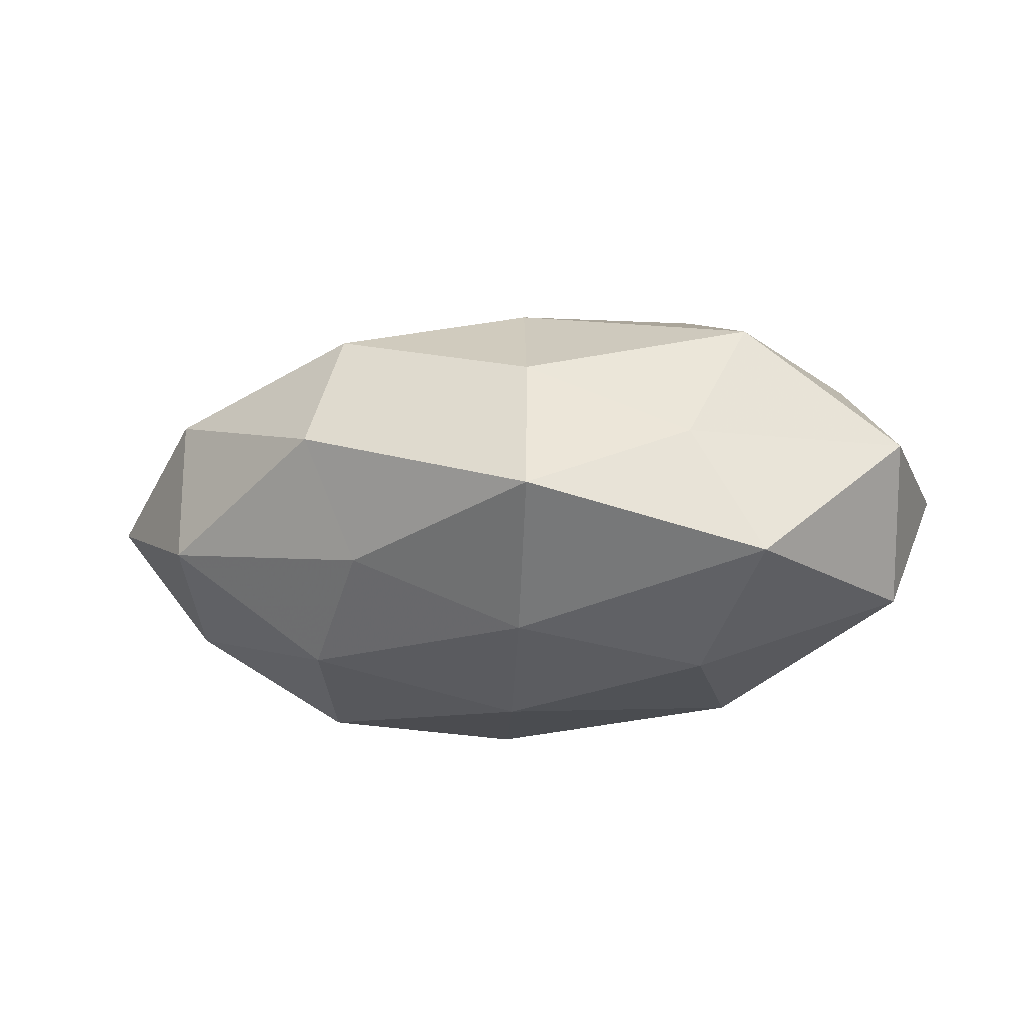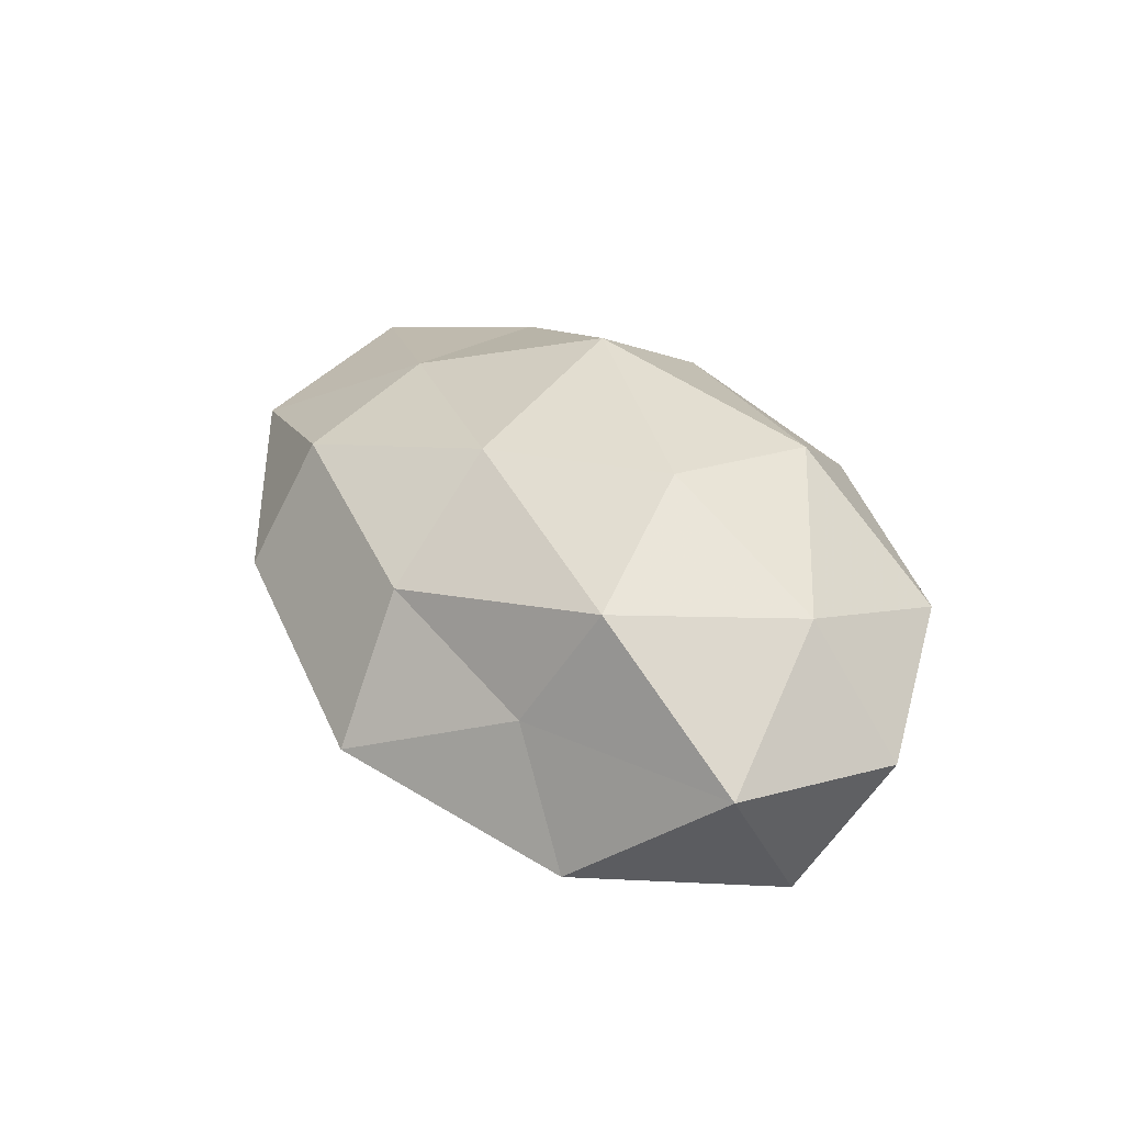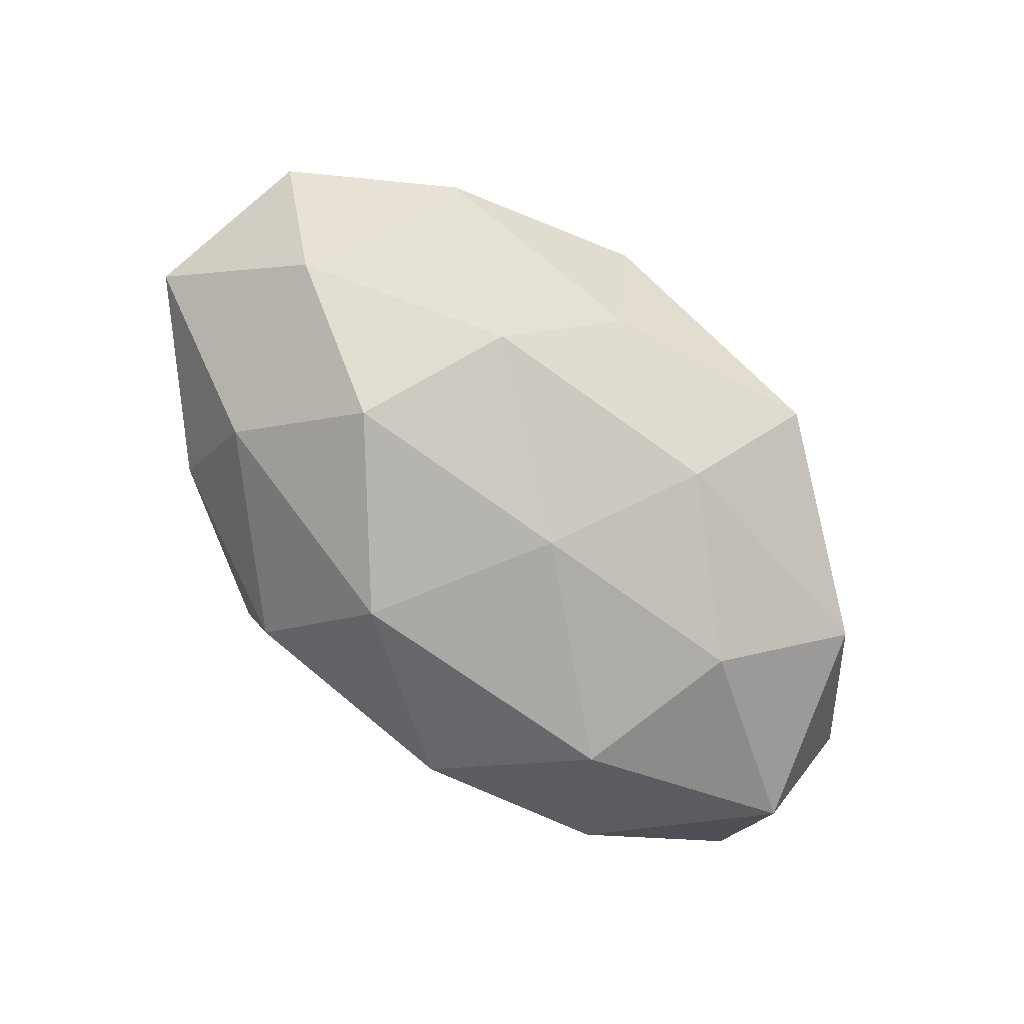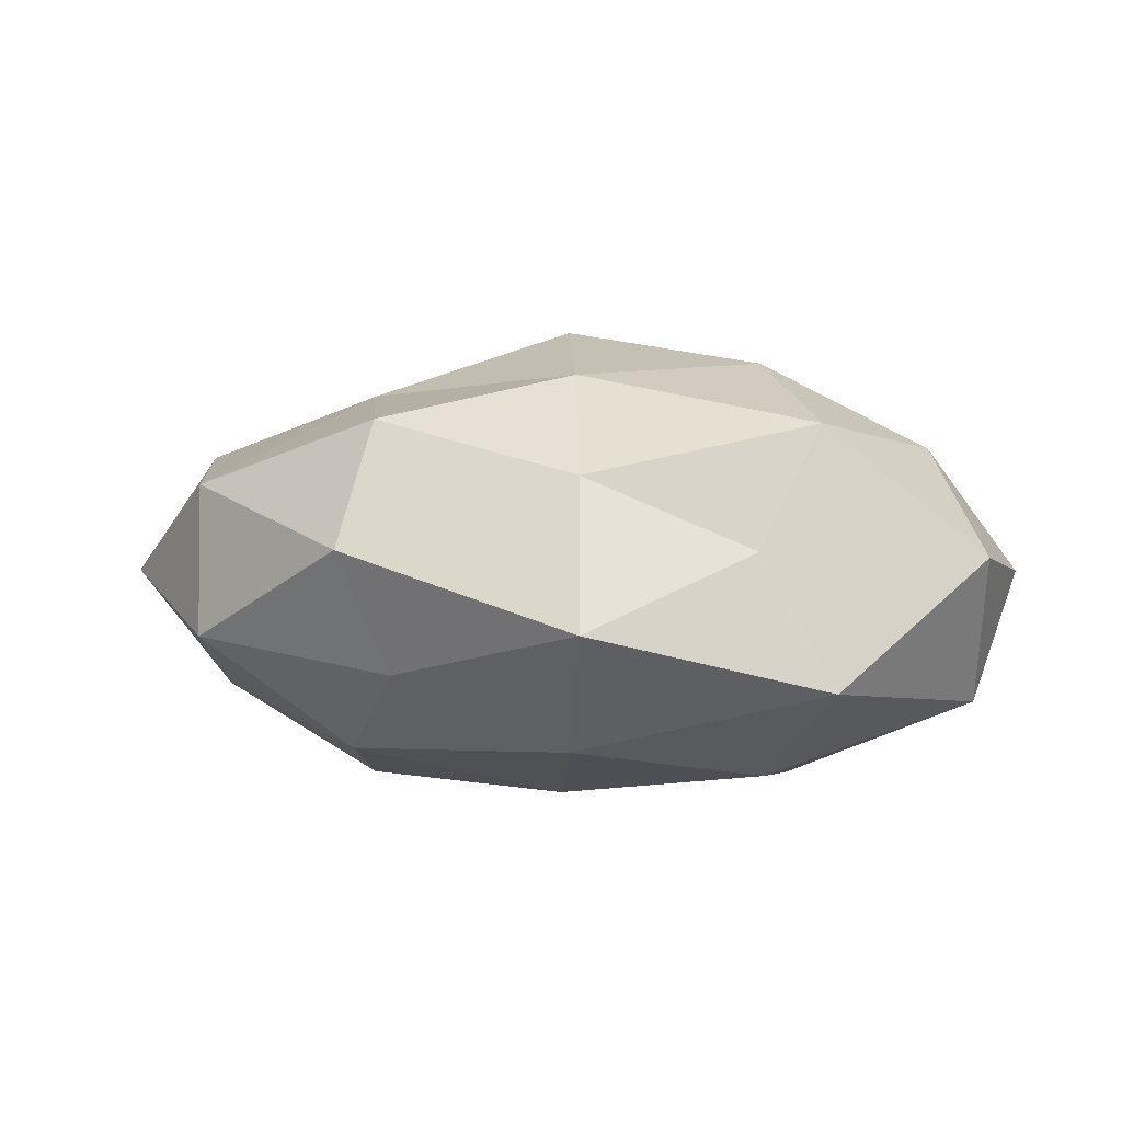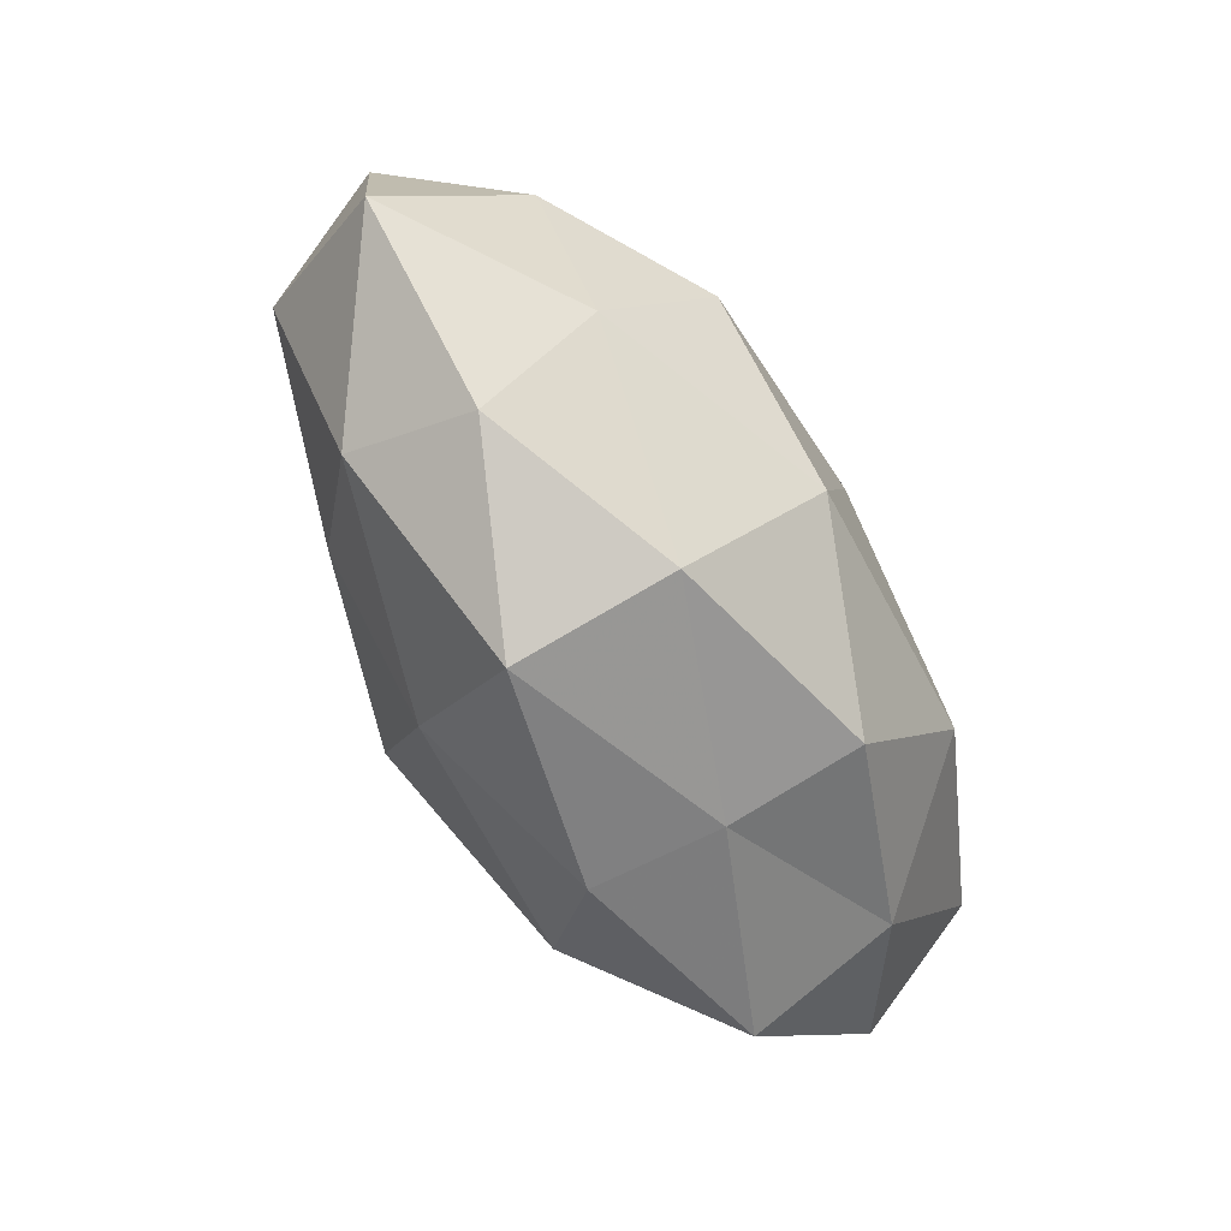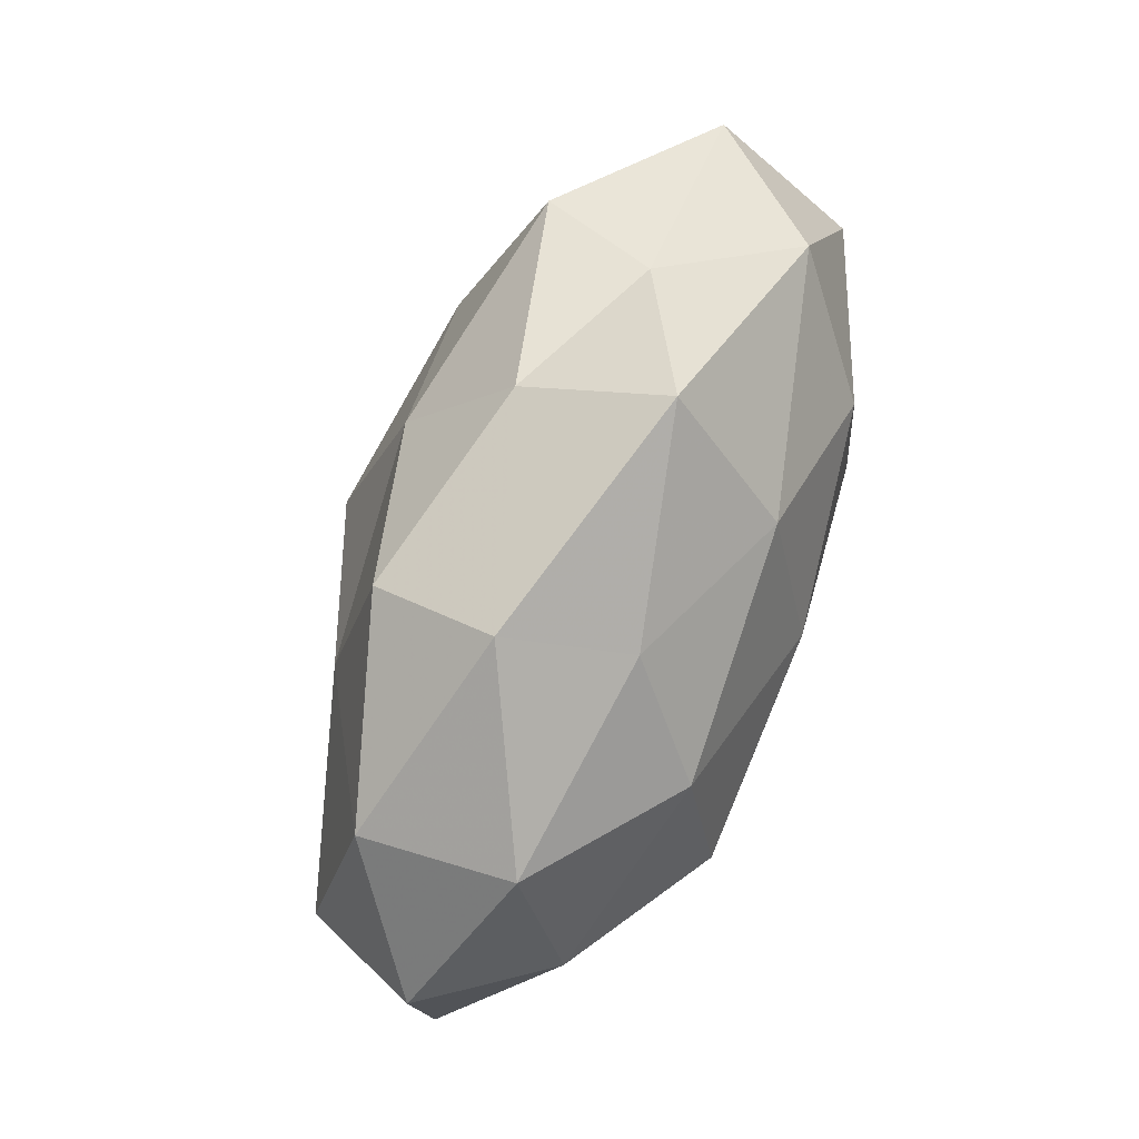
<metadata>
{"format":"obj","ext":"obj","renderer":"f3d","projection":"perspective","resolution":1024,"background":"white","views":[{"elev":-13.9,"azim":-161.0,"up":"+Z"},{"elev":30.2,"azim":-120.0,"up":"+Z"},{"elev":-78.0,"azim":132.6,"up":"+Z"},{"elev":2.4,"azim":-161.4,"up":"+Z"},{"elev":-68.1,"azim":120.7,"up":"+Y"},{"elev":79.7,"azim":111.1,"up":"+Y"}]}
</metadata>
<code>
v -0.0144 -0.03287 -0.002883
v -0.04162 -0.02726 0.008718
v -0.01483 0.04117 -0.005032
v 0.008266 -0.01781 -0.02905
v -0.04711 -0.005006 0.01672
v 0.01409 -0.03418 -0.01381
v 0.04756 0.005919 -0.01549
v -0.03225 0.02584 0.004274
v -0.04181 0.02561 -0.01241
v -0.0578 -0.0103 0.0008395
v 0.04274 0.02386 0.01209
v 0.009626 -0.02494 0.02153
v 0.05973 -0.01157 -0.002431
v 0.03764 -0.02825 -0.003742
v 0.002036 -0.005784 0.03259
v 0.01259 0.03195 -0.01122
v -0.01508 -0.02926 -0.01979
v -0.02376 -0.01989 0.02478
v 0.02784 -0.009552 0.0233
v 0.02307 0.01944 -0.02205
v 0.05273 8.98e-06 0.01564
v -0.000877 0.006171 -0.02854
v 0.01559 -0.03951 0.005973
v 0.02396 0.009688 0.02373
v -0.01167 0.03157 0.01336
v 0.02849 -0.0002052 -0.02785
v 0.01569 0.02946 0.0203
v 0.04125 0.02733 -0.007416
v 0.03764 -0.01652 -0.01782
v 0.01731 0.03807 0.004348
v -0.008646 0.02602 -0.02058
v 0.05858 0.01124 0.0001956
v -0.03823 0.01823 0.01964
v -0.02633 0.001155 0.02773
v -0.02943 0.01148 -0.02443
v 0.03945 -0.02263 0.01241
v -0.02719 -0.01038 -0.0269
v -0.05405 0.0009906 -0.01528
v -0.006175 0.01625 0.02598
v -0.05753 0.01231 0.003405
v -0.01278 -0.0341 0.01342
v -0.03985 -0.02184 -0.01054
f 8 3 9
f 5 10 2
f 6 1 17
f 6 17 4
f 5 2 18
f 12 15 18
f 12 19 15
f 23 1 6
f 14 23 6
f 24 15 19
f 21 11 24
f 19 21 24
f 8 25 3
f 7 26 20
f 26 4 22
f 22 20 26
f 24 11 27
f 7 20 28
f 28 20 16
f 6 4 29
f 29 7 13
f 14 6 29
f 14 29 13
f 29 4 26
f 29 26 7
f 3 30 16
f 25 30 3
f 30 27 11
f 25 27 30
f 30 11 28
f 16 30 28
f 3 31 9
f 3 16 31
f 31 16 20
f 31 20 22
f 13 7 32
f 21 32 11
f 13 32 21
f 32 7 28
f 28 11 32
f 8 33 25
f 34 5 18
f 18 15 34
f 33 5 34
f 9 31 35
f 35 31 22
f 14 13 36
f 36 19 12
f 13 21 36
f 36 21 19
f 36 12 23
f 14 36 23
f 4 17 37
f 4 37 22
f 22 37 35
f 9 35 38
f 38 35 37
f 39 15 24
f 27 39 24
f 25 39 27
f 33 39 25
f 39 34 15
f 33 34 39
f 8 9 40
f 40 10 5
f 40 5 33
f 8 40 33
f 9 38 40
f 40 38 10
f 1 41 2
f 18 2 41
f 41 12 18
f 23 41 1
f 23 12 41
f 1 2 42
f 42 2 10
f 17 1 42
f 42 37 17
f 10 38 42
f 38 37 42

</code>
